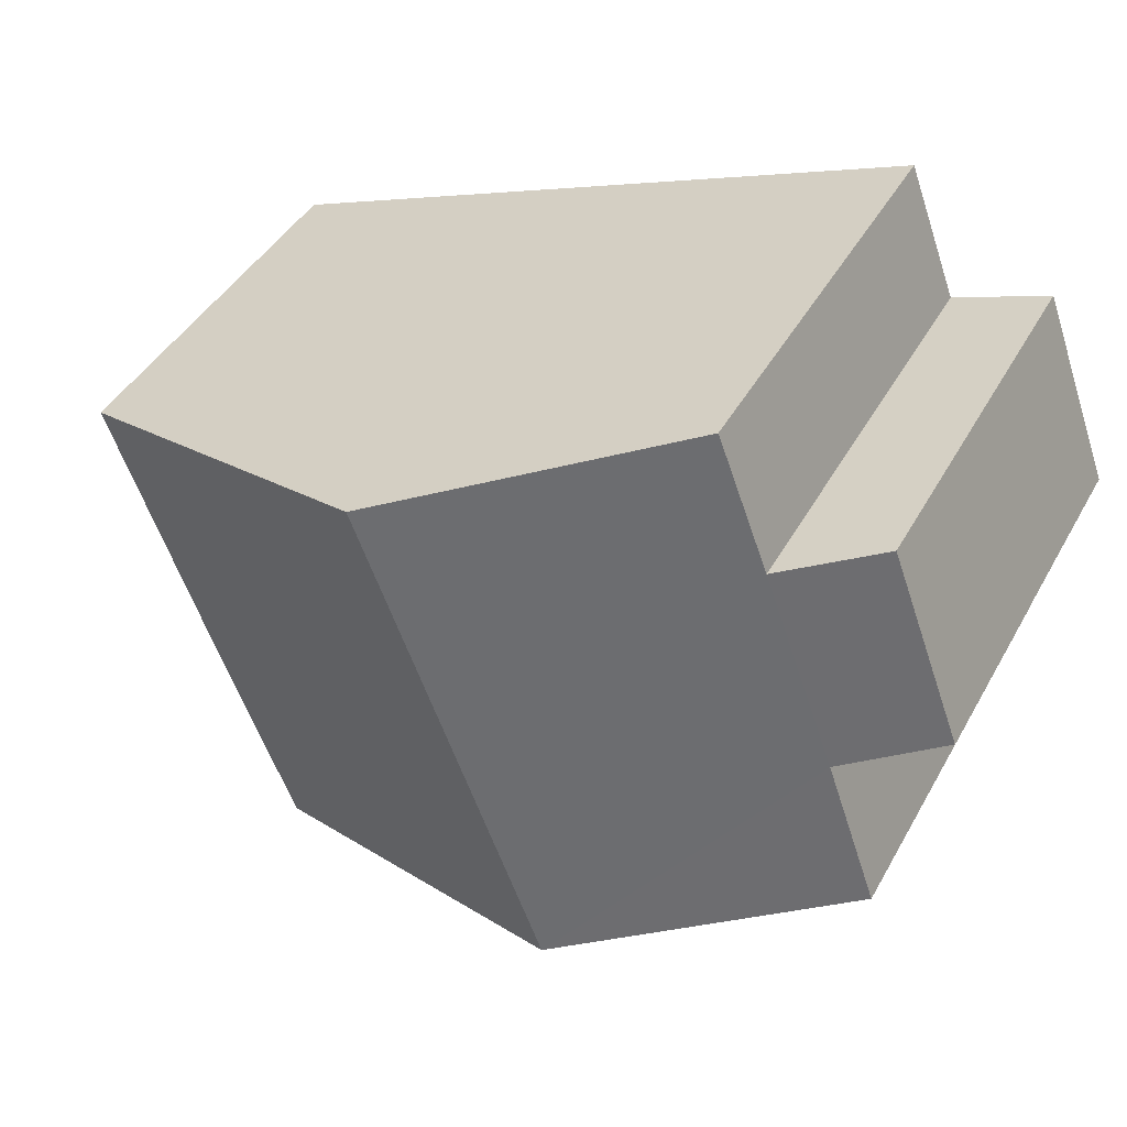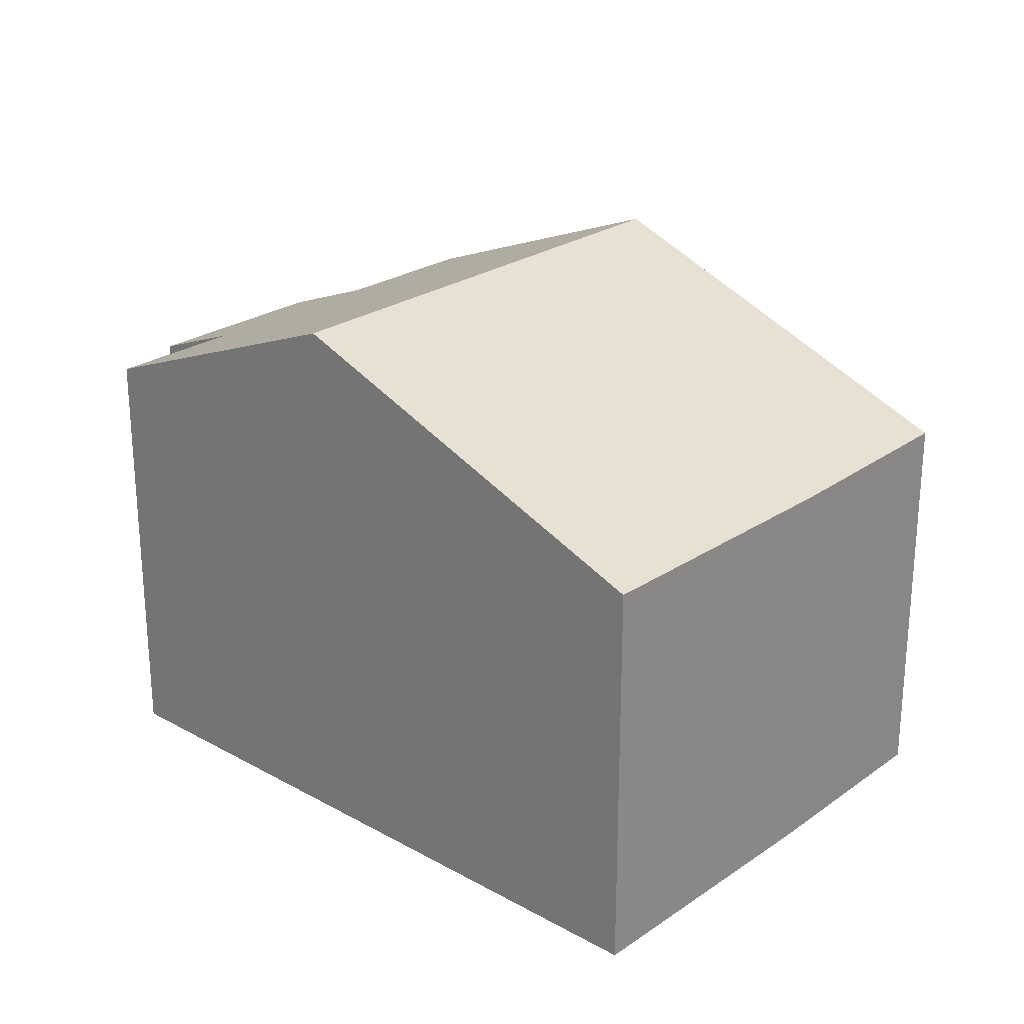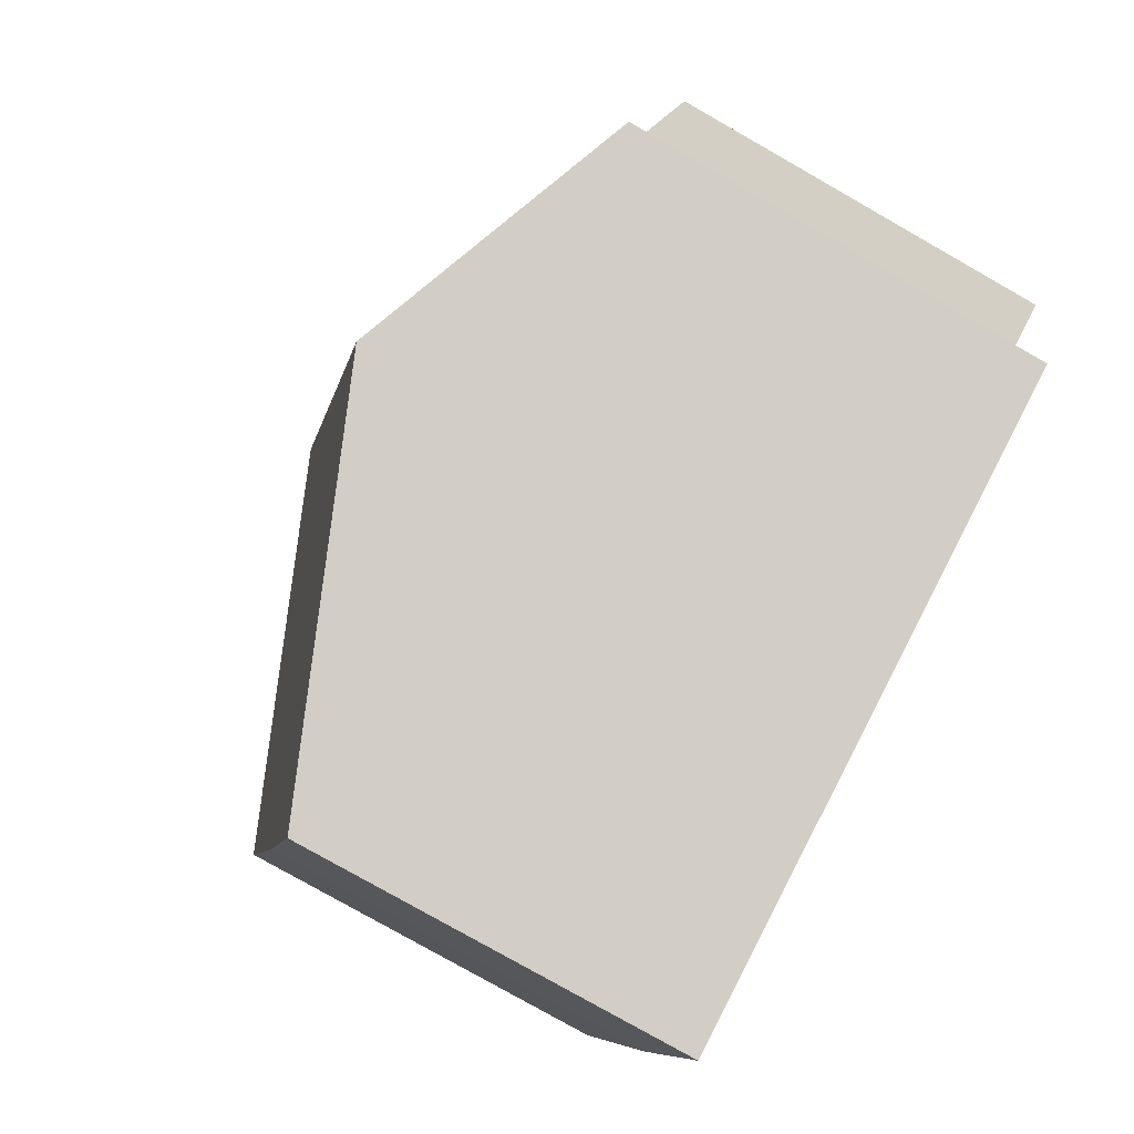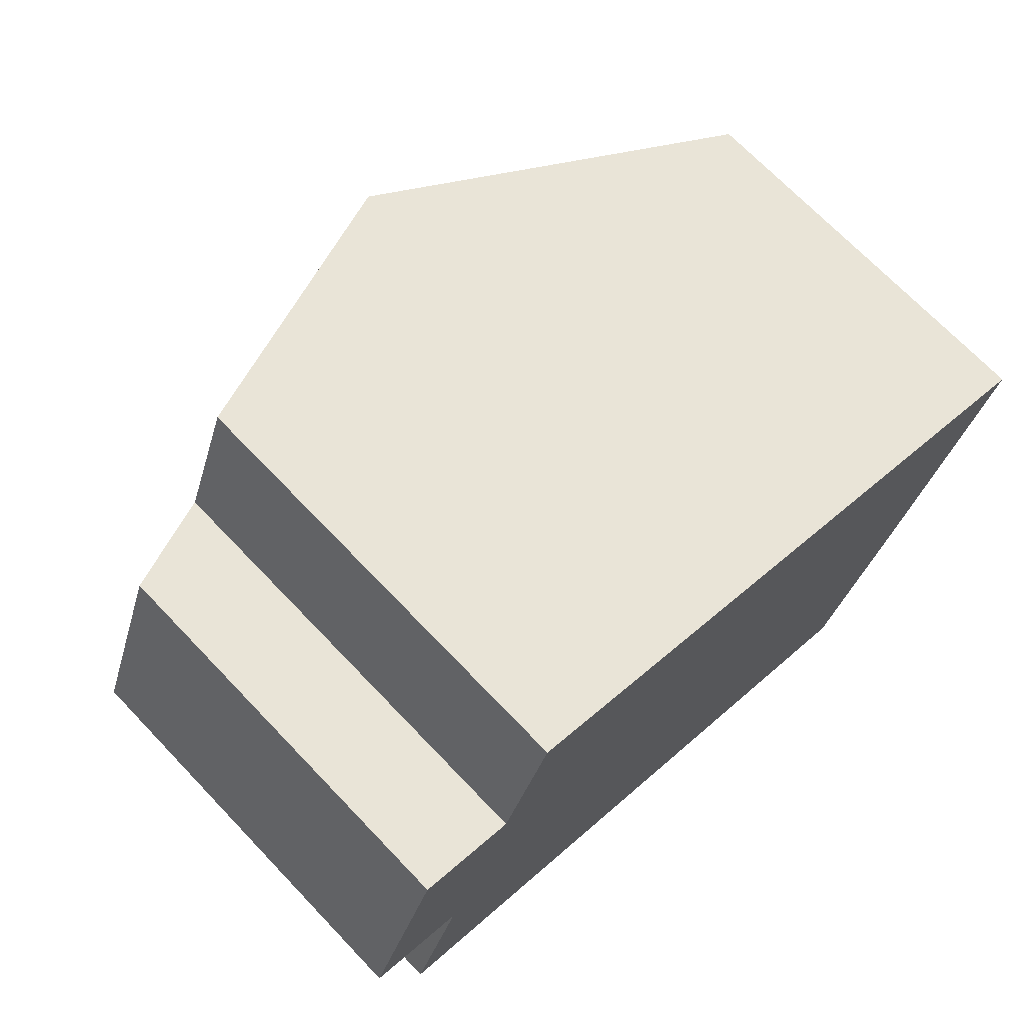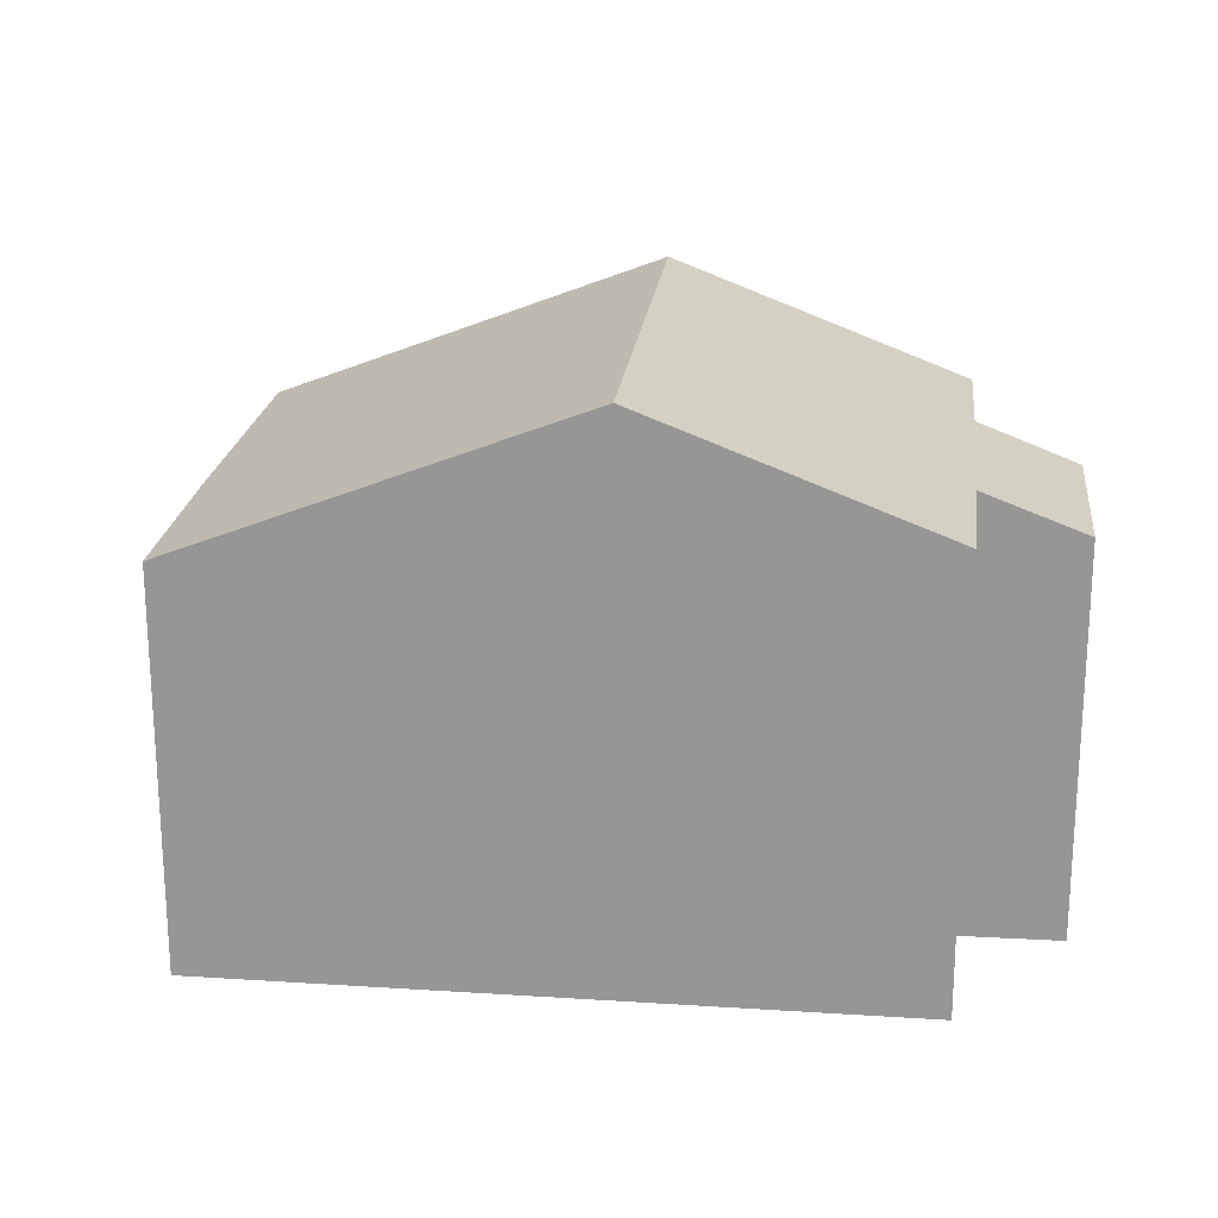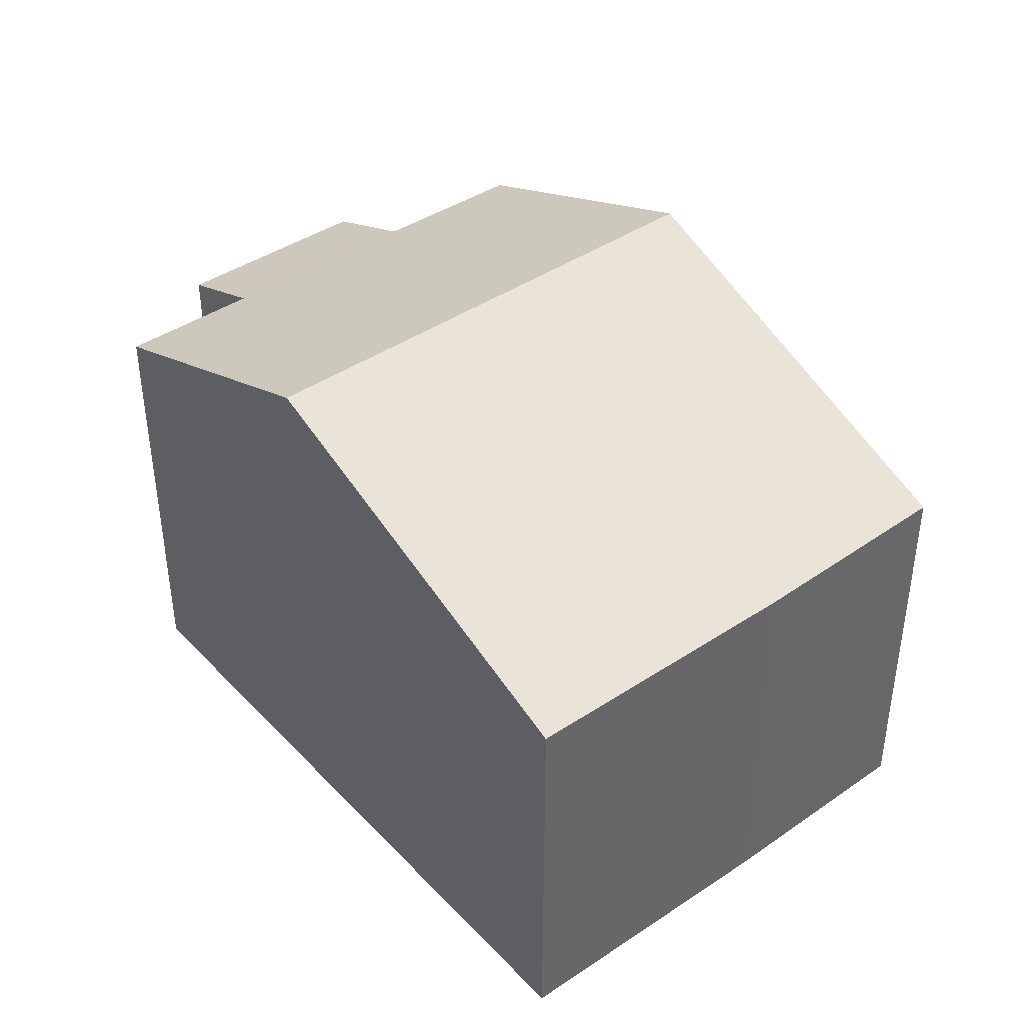
<metadata>
{"format":"obj","ext":"obj","renderer":"f3d","projection":"perspective","resolution":1024,"background":"white","views":[{"elev":42.3,"azim":-153.0,"up":"+Z"},{"elev":24.8,"azim":62.6,"up":"+Y"},{"elev":-79.7,"azim":-119.6,"up":"+Z"},{"elev":70.3,"azim":-43.7,"up":"+Z"},{"elev":21.1,"azim":-152.9,"up":"+Y"},{"elev":41.5,"azim":71.5,"up":"+Y"}]}
</metadata>
<code>
v  5.475 9.329 -4.906
v  13.2 6.711 -3.861
v  11.84 6.73 -7.289
v  14.92 6.73 0.776
v  8.553 9.329 3.158
v  1.232 6.695 3.295
v  1.641 7.378 -0.641
v  0 6.705 4.106e-16
v  0.754 7.402 -3.139
v  2.874 7.361 2.715
v  3.723 7.358 4.965
v  2.874 -1.662e-16 2.715
v  1.232 -2.018e-16 3.295
v  3.723 -3.04e-16 4.965
v  8.553 -1.934e-16 3.158
v  14.92 -4.752e-17 0.776
v  0.754 1.922e-16 -3.139
v  1.641 3.925e-17 -0.641
v  0 0 0
v  13.2 2.364e-16 -3.861
v  11.84 4.463e-16 -7.289
v  5.475 3.004e-16 -4.906
g defaultobject
f 1 2 3
f 2 1 4
f 4 1 5
f 6 7 8
f 7 1 9
f 1 7 5
f 5 7 10
f 10 7 6
f 5 10 11
f 6 12 10
f 12 6 13
f 14 5 11
f 5 14 4
f 4 14 15
f 4 15 16
f 12 11 10
f 11 12 14
f 17 7 9
f 7 17 18
f 19 6 8
f 6 19 13
f 16 2 4
f 2 16 20
f 2 21 3
f 21 2 20
f 21 1 3
f 1 21 9
f 9 21 22
f 9 22 17
f 18 8 7
f 8 18 19
f 19 18 13
f 15 20 16
f 20 15 21
f 21 15 14
f 21 14 22
f 22 14 12
f 22 12 13
f 22 13 18
f 22 18 17

</code>
